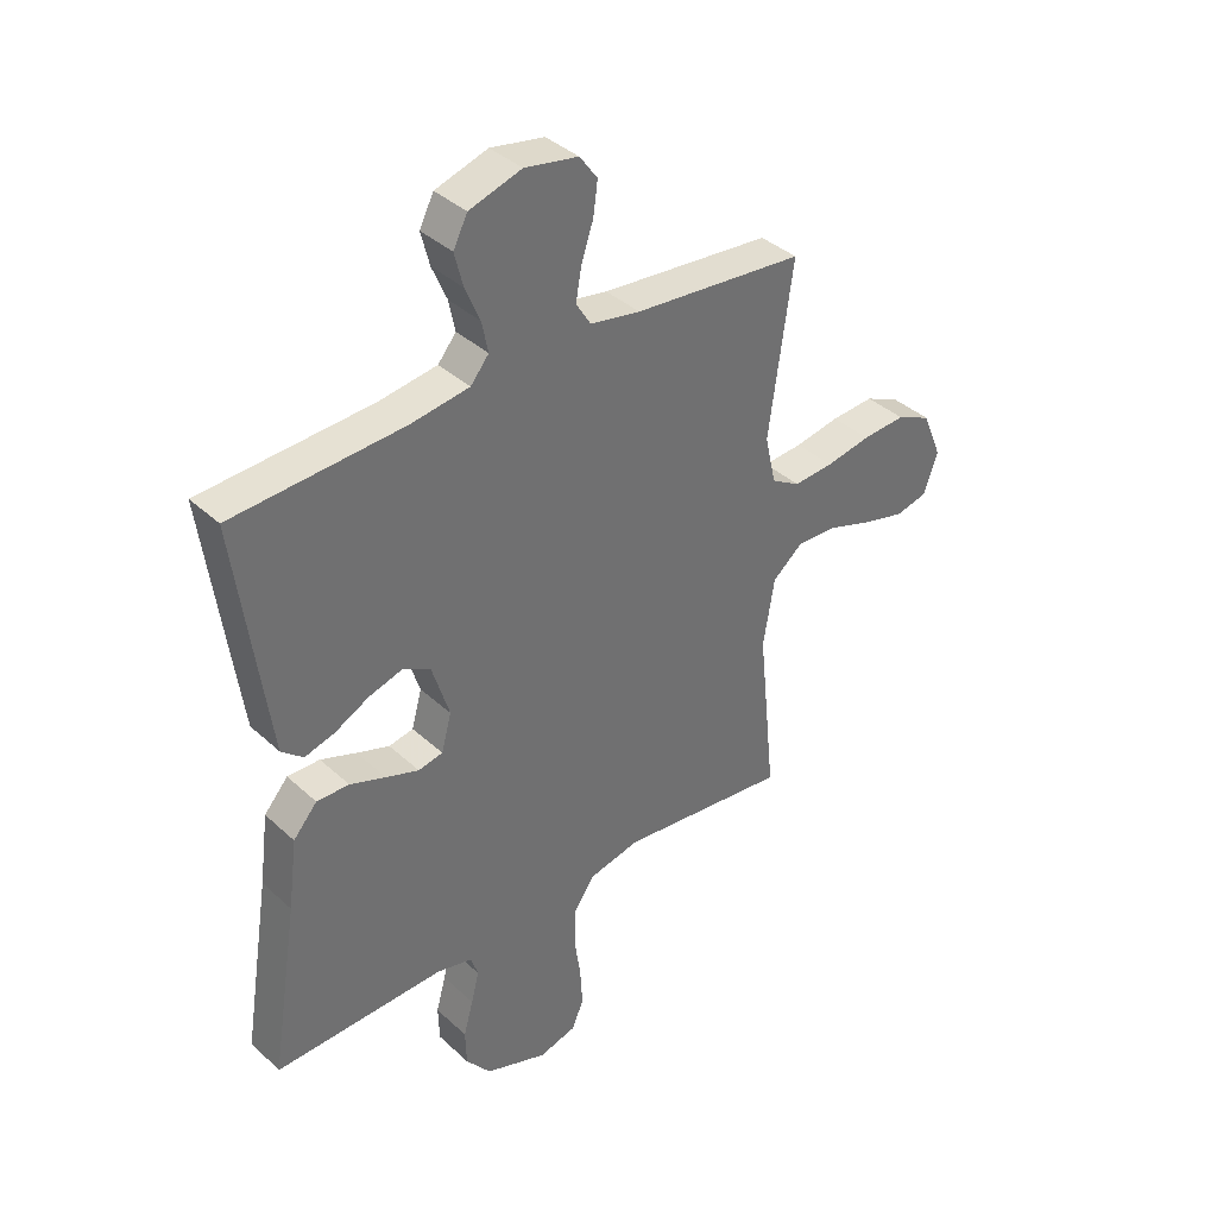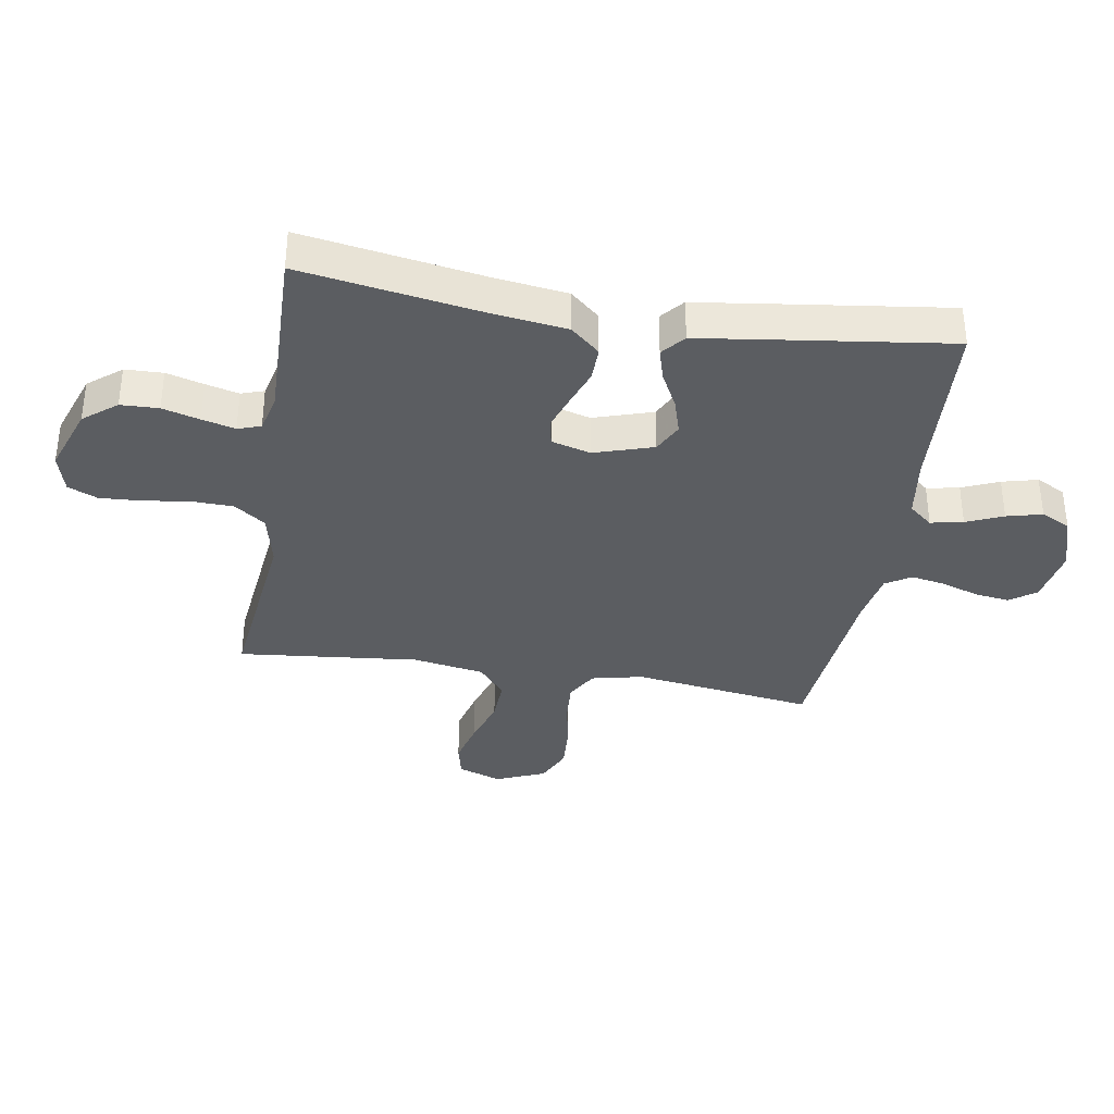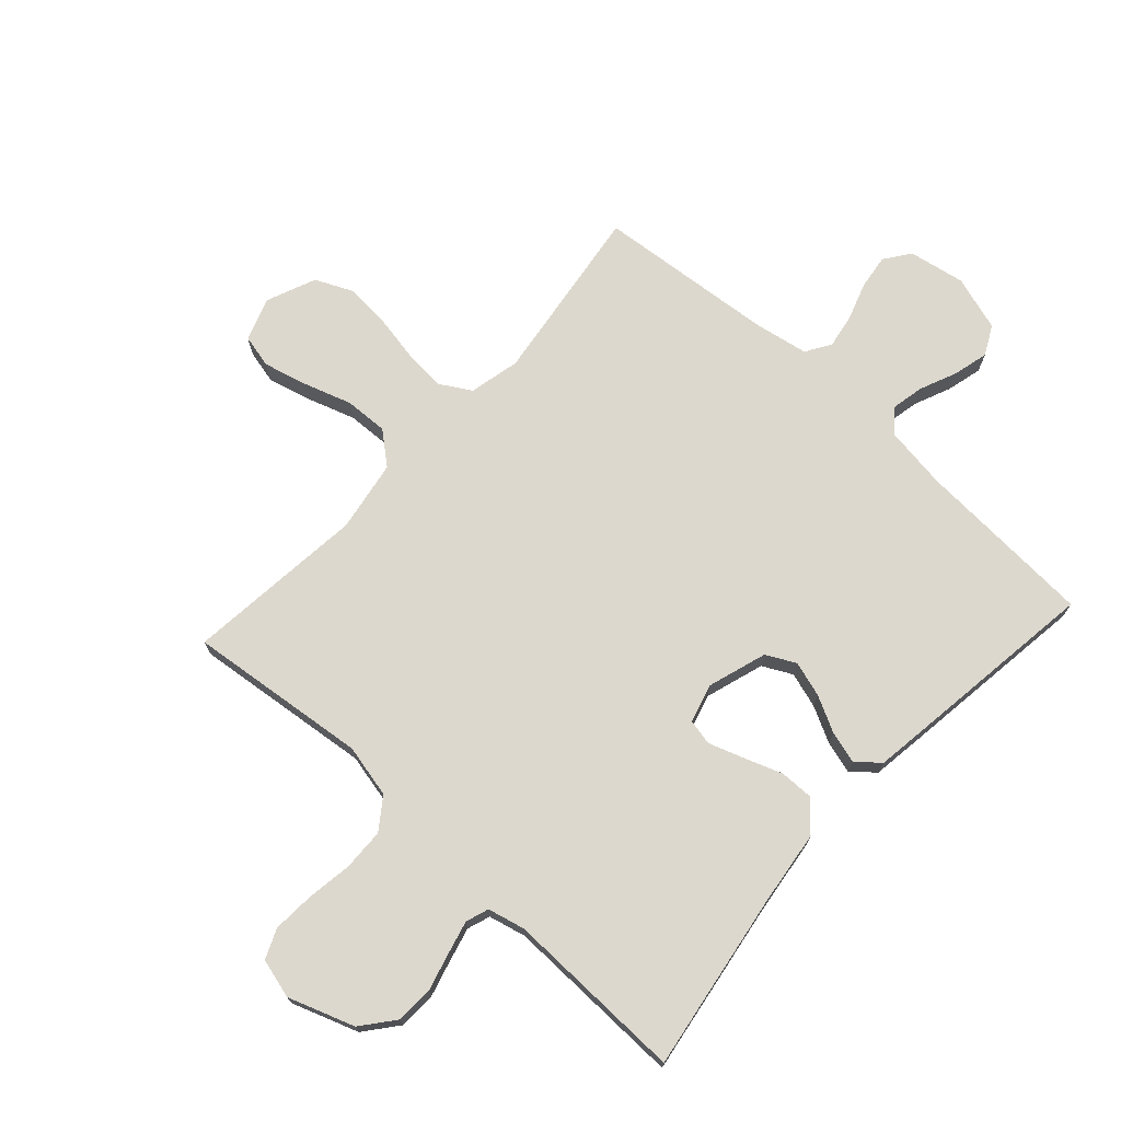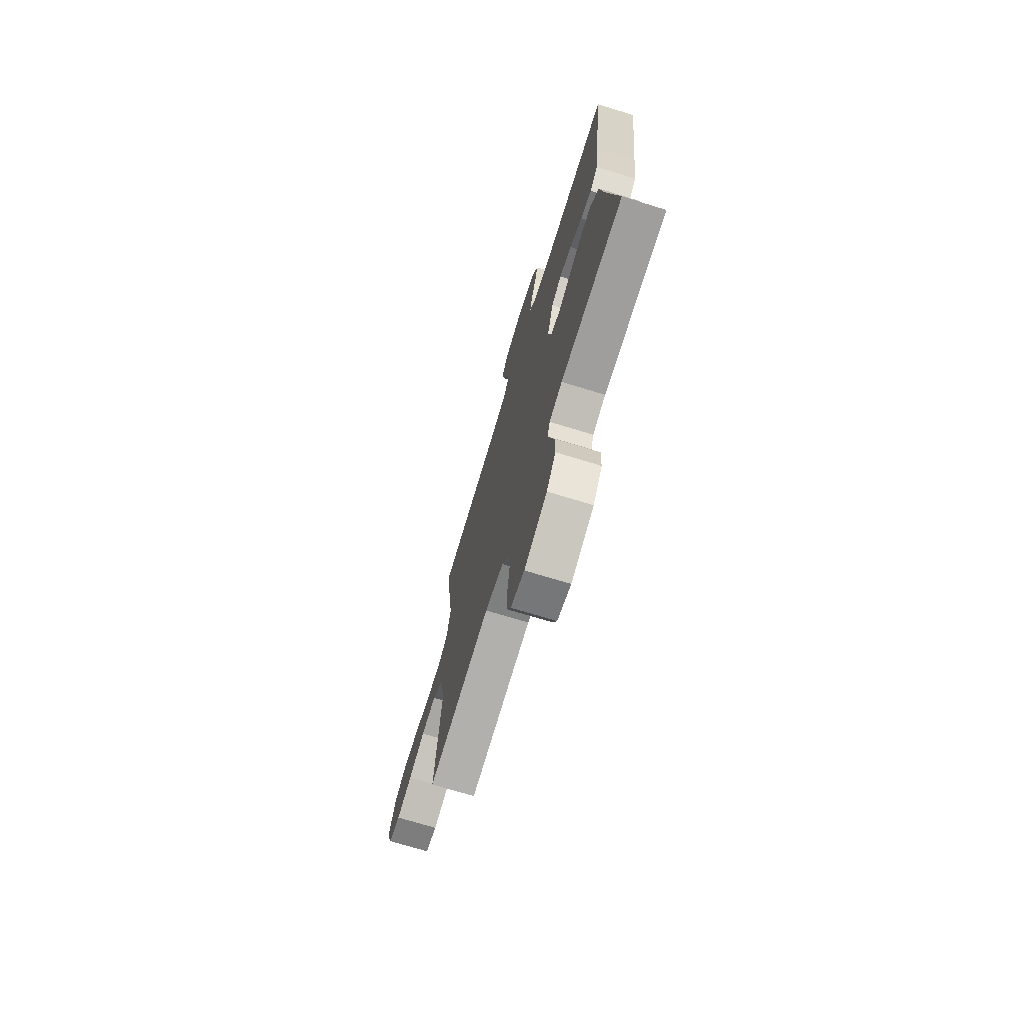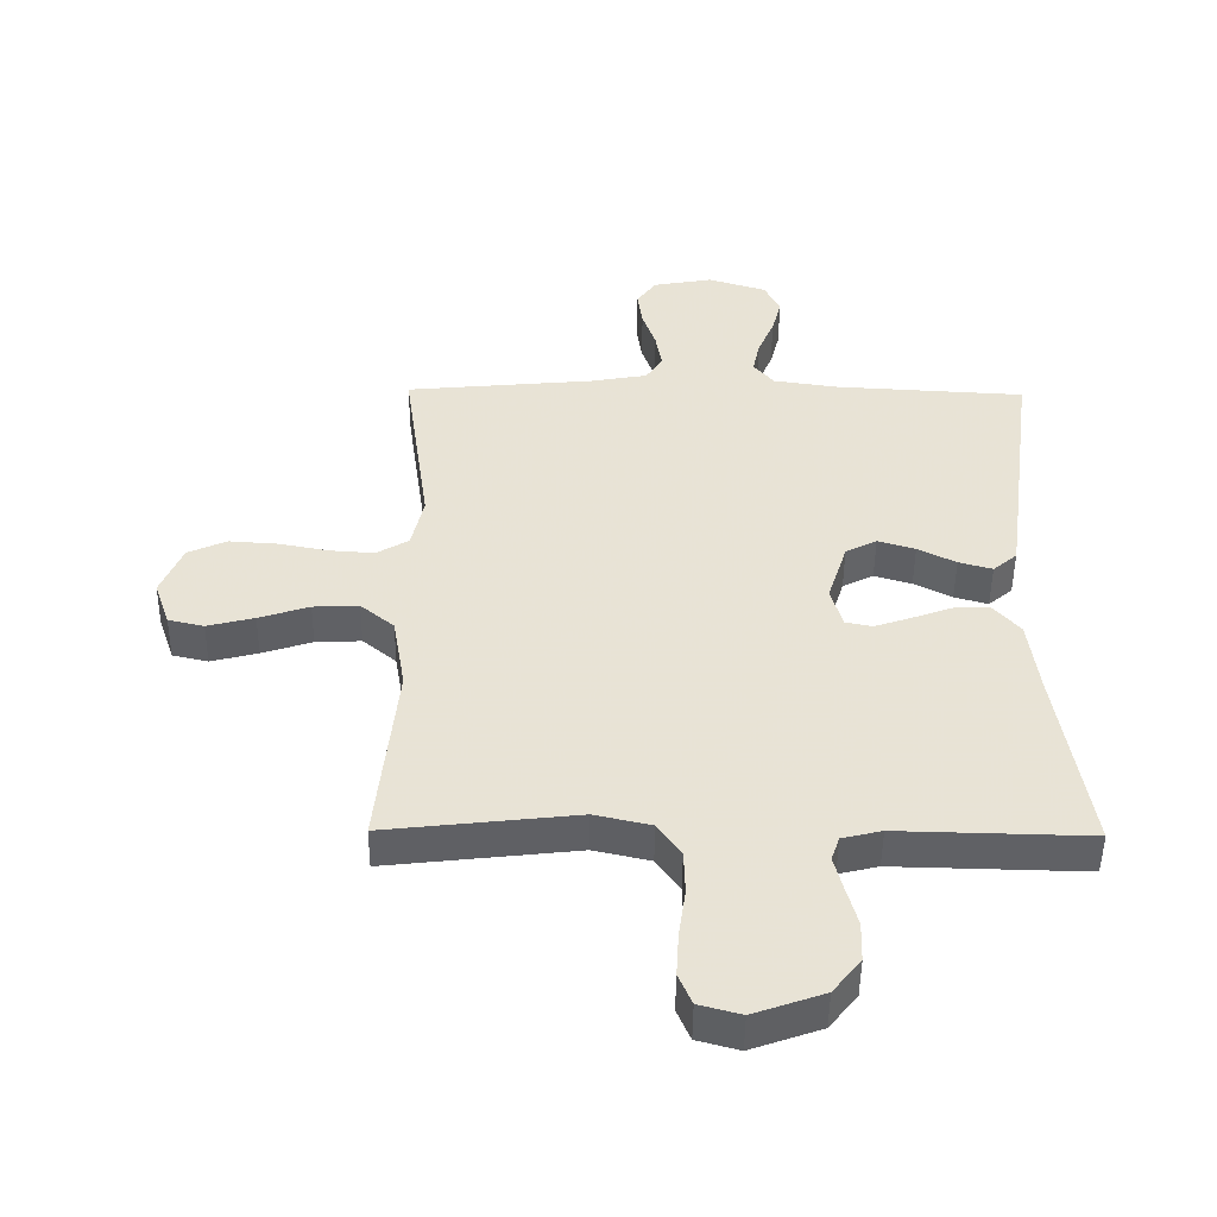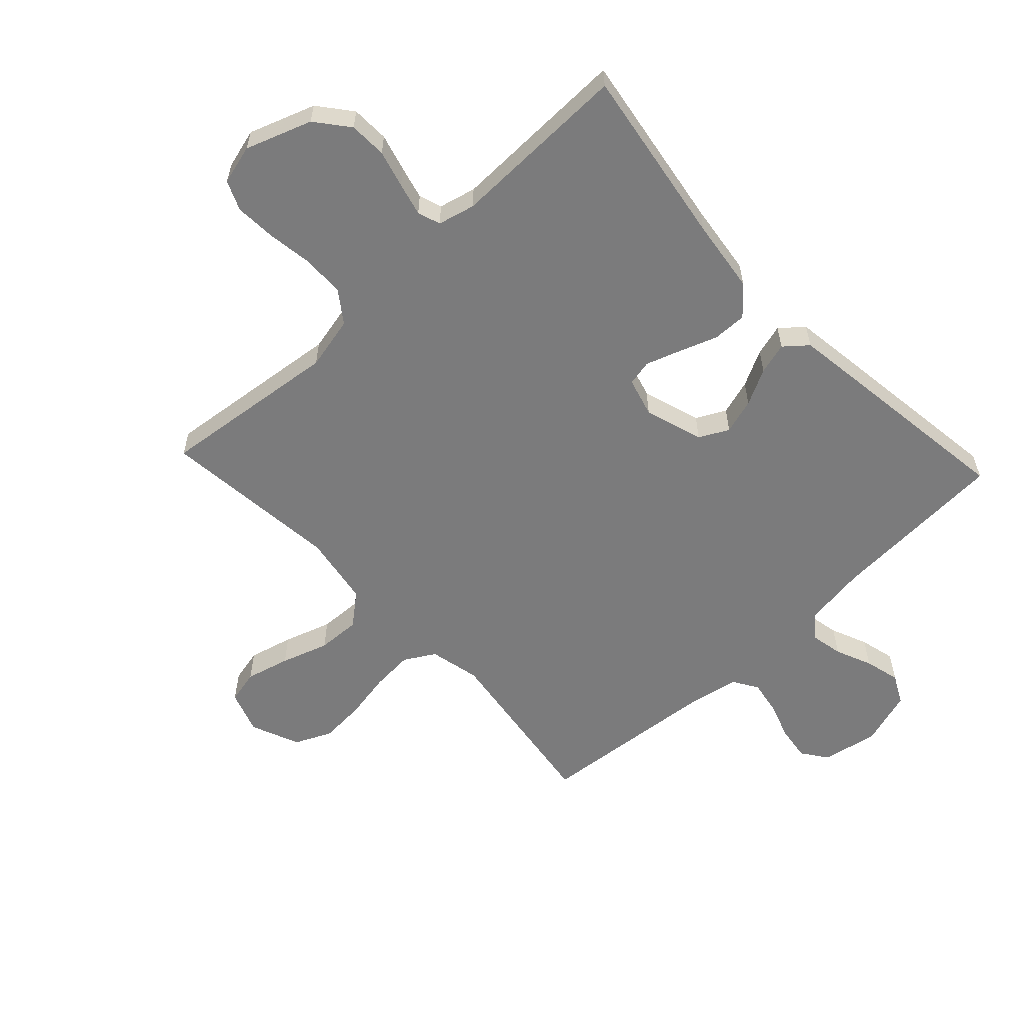
<metadata>
{"format":"obj","ext":"obj","renderer":"f3d","projection":"perspective","resolution":1024,"background":"white","views":[{"elev":37.9,"azim":-40.8,"up":"+Z"},{"elev":-35.8,"azim":-99.4,"up":"+Y"},{"elev":72.3,"azim":-137.6,"up":"+Y"},{"elev":-72.2,"azim":-107.0,"up":"+Z"},{"elev":-48.9,"azim":179.4,"up":"+Z"},{"elev":-58.5,"azim":-136.9,"up":"+Y"}]}
</metadata>
<code>
v 0.5 0.07 0.5
v 0.458 0.07 0.2
v 0.477 0.07 0.115
v 0.528 0.07 0.085
v 0.598 0.07 0.09
v 0.677 0.07 0.105
v 0.753 0.07 0.11
v 0.814 0.07 0.082
v 0.848 0.07 0
v 0.823 0.07 -0.072
v 0.767 0.07 -0.085
v 0.693 0.07 -0.066
v 0.614 0.07 -0.04
v 0.542 0.07 -0.037
v 0.489 0.07 -0.081
v 0.469 0.07 -0.2
v 0.5 0.07 -0.5
v 0.2 0.07 -0.466
v 0.111 0.07 -0.486
v 0.074 0.07 -0.538
v 0.072 0.07 -0.608
v 0.083 0.07 -0.684
v 0.087 0.07 -0.753
v 0.066 0.07 -0.802
v 0 0.07 -0.82
v -0.11 0.07 -0.781
v -0.154 0.07 -0.726
v -0.156 0.07 -0.663
v -0.139 0.07 -0.601
v -0.125 0.07 -0.546
v -0.138 0.07 -0.508
v -0.2 0.07 -0.493
v -0.5 0.07 -0.5
v -0.452 0.07 -0.2
v -0.436 0.07 -0.078
v -0.394 0.07 -0.03
v -0.337 0.07 -0.031
v -0.274 0.07 -0.054
v -0.216 0.07 -0.074
v -0.173 0.07 -0.065
v -0.155 0.07 0
v -0.186 0.07 0.098
v -0.235 0.07 0.123
v -0.294 0.07 0.105
v -0.354 0.07 0.074
v -0.407 0.07 0.059
v -0.445 0.07 0.091
v -0.46 0.07 0.2
v -0.5 0.07 0.5
v -0.2 0.07 0.517
v -0.097 0.07 0.532
v -0.065 0.07 0.571
v -0.076 0.07 0.625
v -0.102 0.07 0.686
v -0.117 0.07 0.745
v -0.092 0.07 0.794
v 0 0.07 0.823
v 0.094 0.07 0.806
v 0.125 0.07 0.763
v 0.117 0.07 0.705
v 0.096 0.07 0.643
v 0.086 0.07 0.586
v 0.112 0.07 0.544
v 0.2 0.07 0.528
v 0.5 0 0.5
v 0.458 0 0.2
v 0.477 0 0.115
v 0.528 0 0.085
v 0.598 0 0.09
v 0.677 0 0.105
v 0.753 0 0.11
v 0.814 0 0.082
v 0.848 0 0
v 0.823 0 -0.072
v 0.767 0 -0.085
v 0.693 0 -0.066
v 0.614 0 -0.04
v 0.542 0 -0.037
v 0.489 0 -0.081
v 0.469 0 -0.2
v 0.5 0 -0.5
v 0.2 0 -0.466
v 0.111 0 -0.486
v 0.074 0 -0.538
v 0.072 0 -0.608
v 0.083 0 -0.684
v 0.087 0 -0.753
v 0.066 0 -0.802
v 0 0 -0.82
v -0.11 0 -0.781
v -0.154 0 -0.726
v -0.156 0 -0.663
v -0.139 0 -0.601
v -0.125 0 -0.546
v -0.138 0 -0.508
v -0.2 0 -0.493
v -0.5 0 -0.5
v -0.452 0 -0.2
v -0.436 0 -0.078
v -0.394 0 -0.03
v -0.337 0 -0.031
v -0.274 0 -0.054
v -0.216 0 -0.074
v -0.173 0 -0.065
v -0.155 0 0
v -0.186 0 0.098
v -0.235 0 0.123
v -0.294 0 0.105
v -0.354 0 0.074
v -0.407 0 0.059
v -0.445 0 0.091
v -0.46 0 0.2
v -0.5 0 0.5
v -0.2 0 0.517
v -0.097 0 0.532
v -0.065 0 0.571
v -0.076 0 0.625
v -0.102 0 0.686
v -0.117 0 0.745
v -0.092 0 0.794
v 0 0 0.823
v 0.094 0 0.806
v 0.125 0 0.763
v 0.117 0 0.705
v 0.096 0 0.643
v 0.086 0 0.586
v 0.112 0 0.544
v 0.2 0 0.528
f 59 60 61
f 58 59 61
f 57 58 61
f 56 57 61
f 55 56 61
f 54 55 61
f 53 54 61
f 52 53 61 62
f 51 52 62 63
f 48 49 50
f 47 48 50
f 46 47 50
f 45 46 50
f 44 45 50
f 51 63 64
f 50 51 64
f 44 50 64
f 43 44 64
f 36 37 38
f 35 36 38
f 34 35 38
f 34 38 39
f 33 34 39
f 32 33 39
f 31 32 39 40
f 27 28 29
f 26 27 29
f 25 26 29
f 24 25 29
f 23 24 29
f 22 23 29
f 21 22 29
f 20 21 29 30
f 31 40 41
f 30 31 41
f 20 30 41
f 19 20 41
f 11 12 13
f 10 11 13
f 9 10 13
f 8 9 13
f 7 8 13
f 6 7 13
f 5 6 13
f 4 5 13 14
f 3 4 14 15
f 64 1 2
f 43 64 2
f 42 43 2
f 3 15 16
f 2 3 16
f 42 2 16
f 41 42 16
f 19 41 16
f 18 19 16
f 16 17 18
f 125 124 123
f 125 123 122
f 125 122 121
f 125 121 120
f 125 120 119
f 125 119 118
f 125 118 117
f 126 125 117 116
f 127 126 116 115
f 114 113 112
f 114 112 111
f 114 111 110
f 114 110 109
f 114 109 108
f 128 127 115
f 128 115 114
f 128 114 108
f 128 108 107
f 102 101 100
f 102 100 99
f 102 99 98
f 103 102 98
f 103 98 97
f 103 97 96
f 104 103 96 95
f 93 92 91
f 93 91 90
f 93 90 89
f 93 89 88
f 93 88 87
f 93 87 86
f 93 86 85
f 94 93 85 84
f 105 104 95
f 105 95 94
f 105 94 84
f 105 84 83
f 77 76 75
f 77 75 74
f 77 74 73
f 77 73 72
f 77 72 71
f 77 71 70
f 77 70 69
f 78 77 69 68
f 79 78 68 67
f 66 65 128
f 66 128 107
f 66 107 106
f 80 79 67
f 80 67 66
f 80 66 106
f 80 106 105
f 80 105 83
f 80 83 82
f 82 81 80
f 1 65 66 2
f 2 66 67 3
f 3 67 68 4
f 4 68 69 5
f 5 69 70 6
f 6 70 71 7
f 7 71 72 8
f 8 72 73 9
f 9 73 74 10
f 10 74 75 11
f 11 75 76 12
f 12 76 77 13
f 13 77 78 14
f 14 78 79 15
f 15 79 80 16
f 16 80 81 17
f 17 81 82 18
f 18 82 83 19
f 19 83 84 20
f 20 84 85 21
f 21 85 86 22
f 22 86 87 23
f 23 87 88 24
f 24 88 89 25
f 25 89 90 26
f 26 90 91 27
f 27 91 92 28
f 28 92 93 29
f 29 93 94 30
f 30 94 95 31
f 31 95 96 32
f 32 96 97 33
f 33 97 98 34
f 34 98 99 35
f 35 99 100 36
f 36 100 101 37
f 37 101 102 38
f 38 102 103 39
f 39 103 104 40
f 40 104 105 41
f 41 105 106 42
f 42 106 107 43
f 43 107 108 44
f 44 108 109 45
f 45 109 110 46
f 46 110 111 47
f 47 111 112 48
f 48 112 113 49
f 49 113 114 50
f 50 114 115 51
f 51 115 116 52
f 52 116 117 53
f 53 117 118 54
f 54 118 119 55
f 55 119 120 56
f 56 120 121 57
f 57 121 122 58
f 58 122 123 59
f 59 123 124 60
f 60 124 125 61
f 61 125 126 62
f 62 126 127 63
f 63 127 128 64
f 64 128 65 1

</code>
